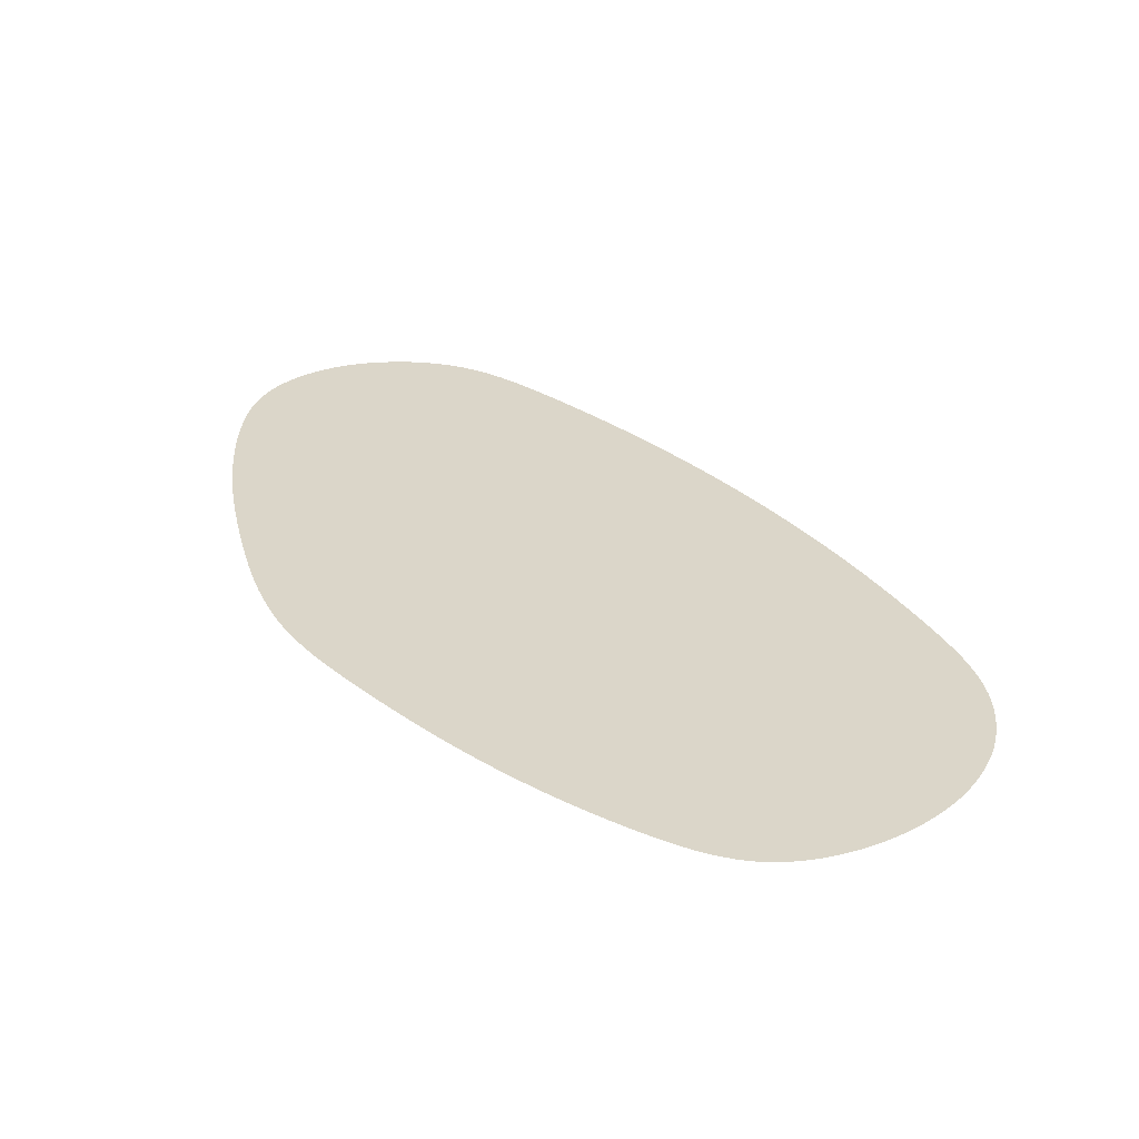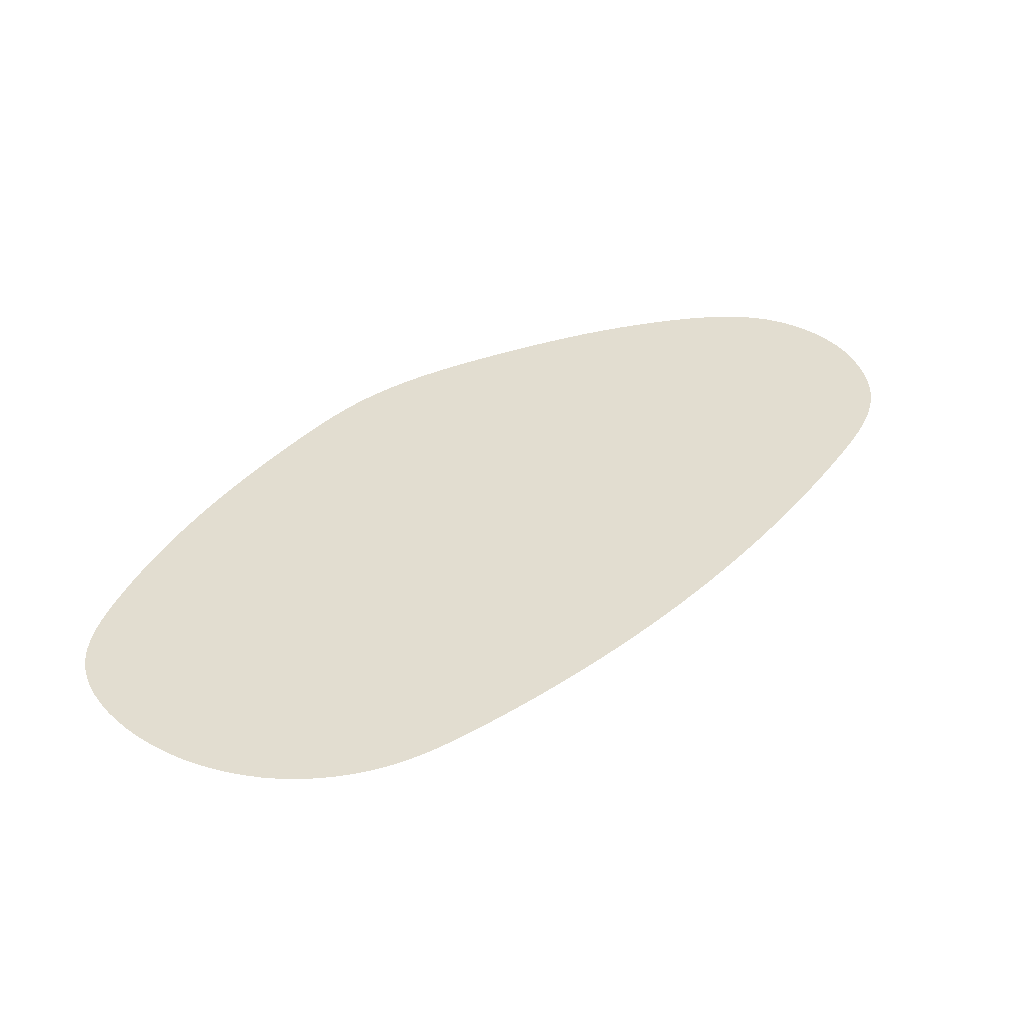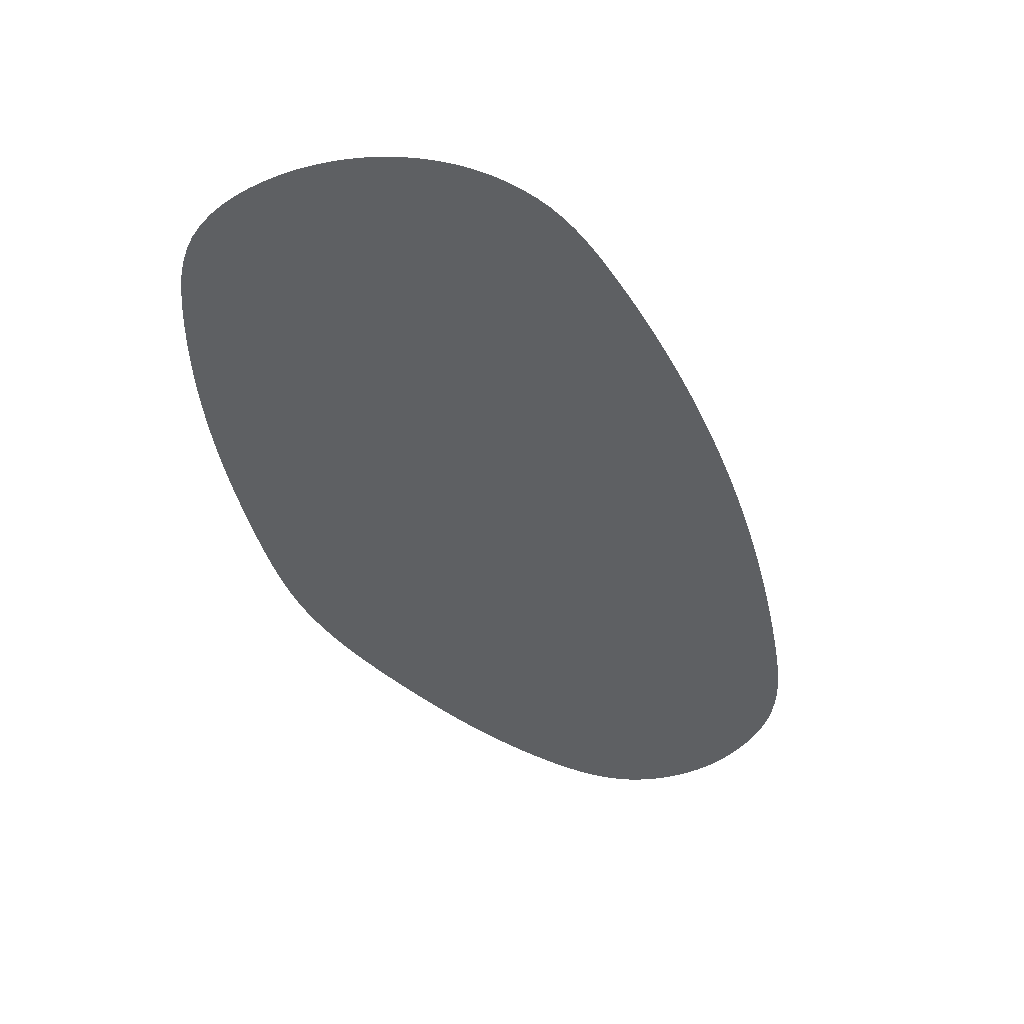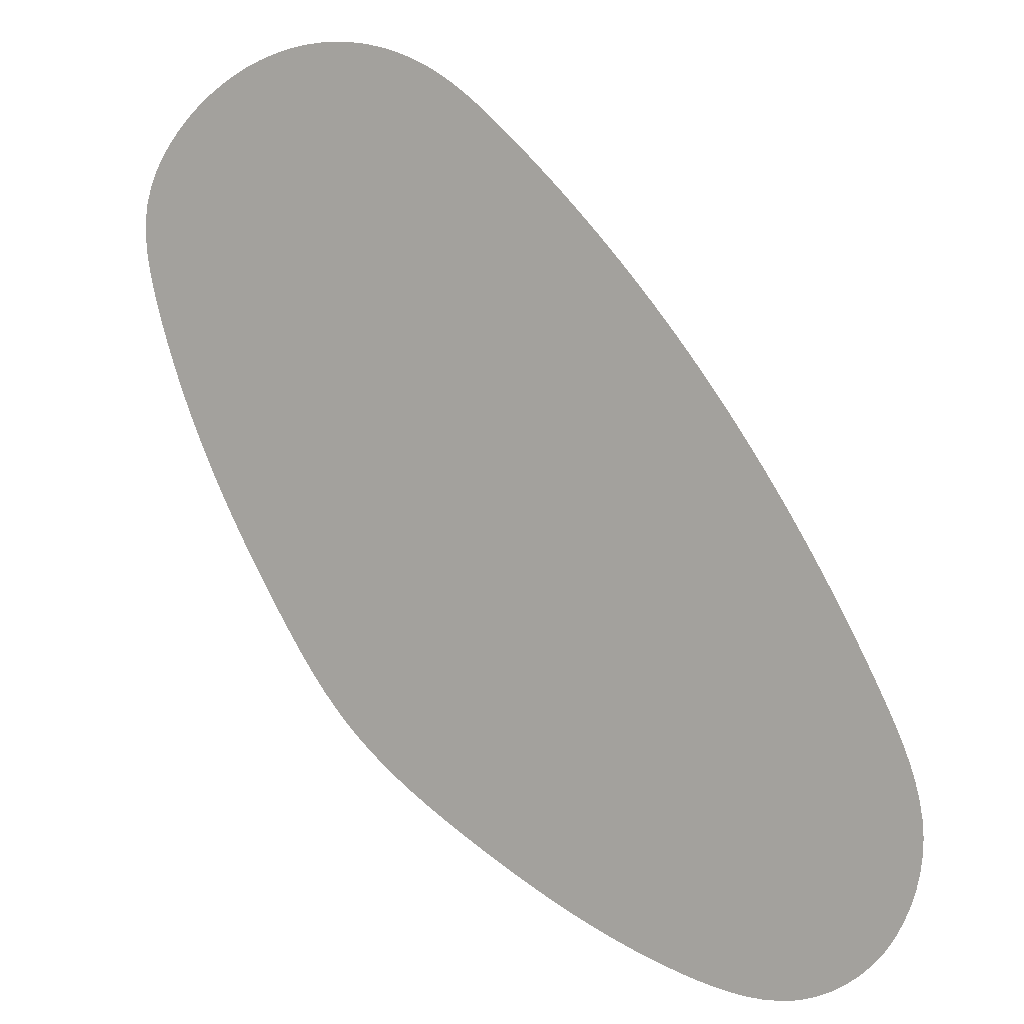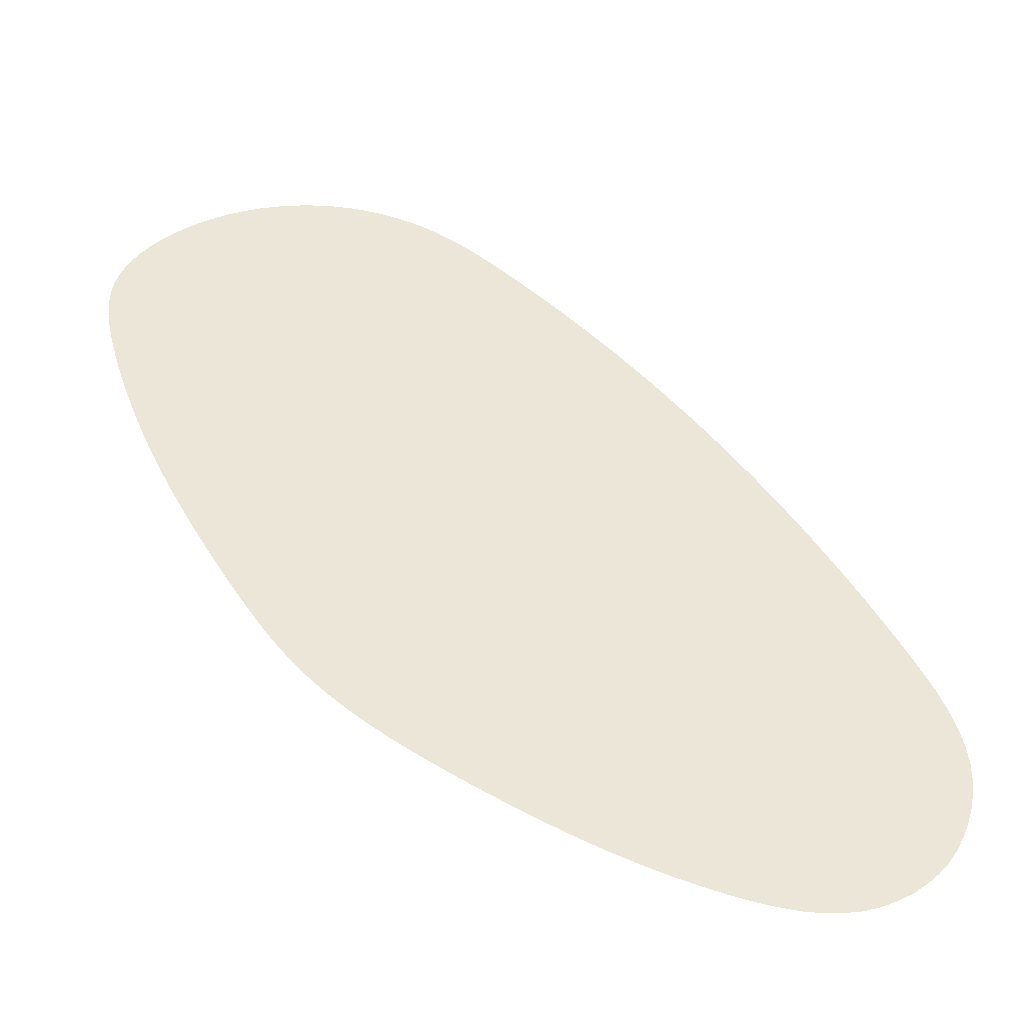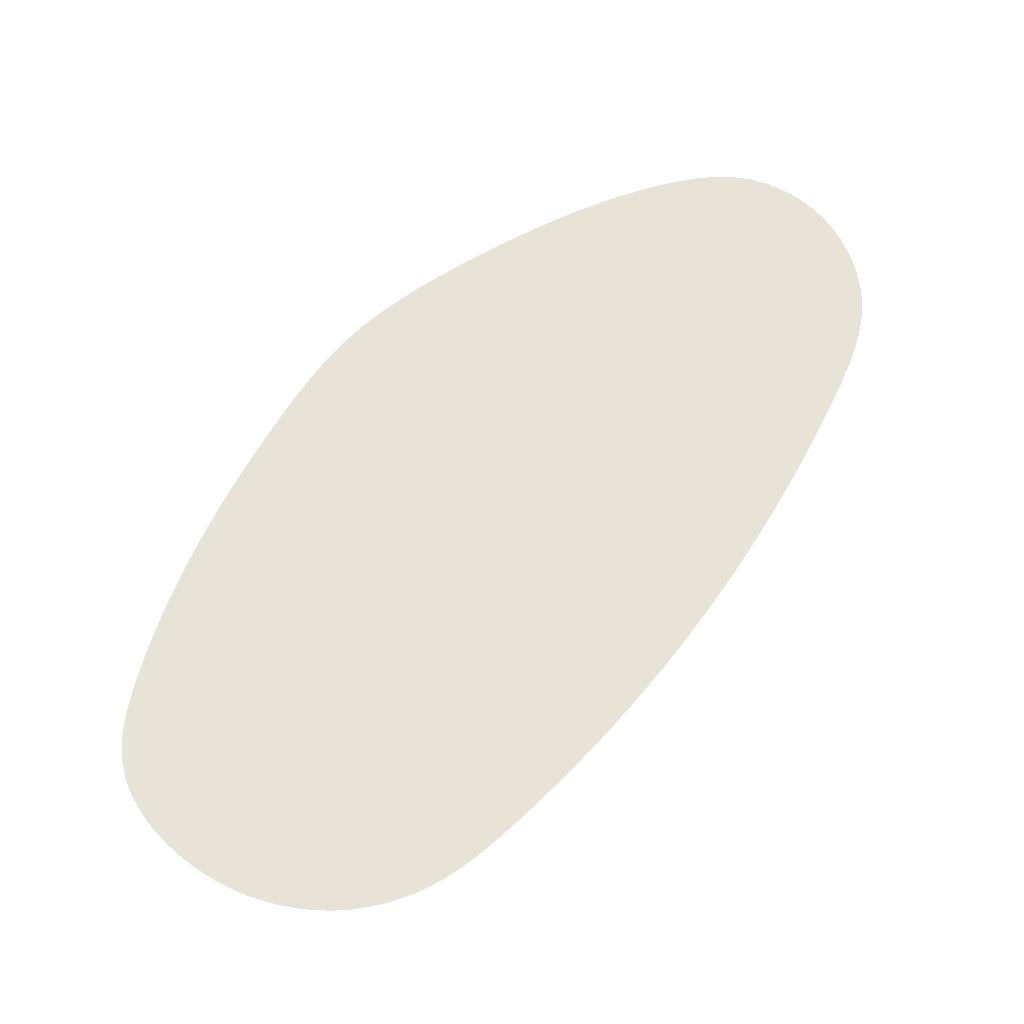
<metadata>
{"format":"obj","ext":"obj","renderer":"f3d","projection":"perspective","resolution":1024,"background":"white","views":[{"elev":30.1,"azim":106.8,"up":"+Z"},{"elev":35.1,"azim":-176.5,"up":"+Z"},{"elev":-42.2,"azim":162.9,"up":"+Z"},{"elev":8.8,"azim":-154.1,"up":"+Y"},{"elev":-45.3,"azim":173.1,"up":"+Y"},{"elev":62.6,"azim":178.6,"up":"+Z"}]}
</metadata>
<code>
v -181.5 -211.2 0
v -182.8 -208.5 0
v -183.9 -205.7 0
v -184.8 -202.9 0
v -185.4 -199.9 0
v -185.7 -196.9 0
v -185.8 -193.9 0
v -185.6 -190.9 0
v -185 -188 0
v -184.3 -185.1 0
v -183.3 -182.2 0
v -182.2 -179.4 0
v -181 -176.7 0
v -179.7 -174 0
v -178.4 -171.3 0
v -177 -168.6 0
v -175.6 -166 0
v -174.2 -163.3 0
v -172.7 -160.7 0
v -171.3 -158 0
v -169.8 -155.4 0
v -168.3 -152.8 0
v -166.8 -150.3 0
v -165.2 -147.7 0
v -163.6 -145.1 0
v -162 -142.6 0
v -160.4 -140.1 0
v -158.7 -137.6 0
v -157 -135.1 0
v -155.3 -132.6 0
v -153.6 -130.1 0
v -151.9 -127.7 0
v -150.1 -125.3 0
v -148.3 -122.9 0
v -146.5 -120.5 0
v -144.6 -118.1 0
v -142.8 -115.8 0
v -140.9 -113.4 0
v -138.9 -111.1 0
v -137 -108.8 0
v -135 -106.6 0
v -133 -104.3 0
v -131 -102.1 0
v -129 -99.89 0
v -126.9 -97.71 0
v -124.8 -95.55 0
v -122.7 -93.41 0
v -120.6 -91.3 0
v -118.4 -89.2 0
v -116.2 -87.14 0
v -114 -85.09 0
v -111.8 -83.07 0
v -109.6 -81.08 0
v -107.3 -79.14 0
v -104.9 -77.27 0
v -102.5 -75.51 0
v -99.97 -73.89 0
v -97.34 -72.43 0
v -94.6 -71.2 0
v -91.78 -70.18 0
v -88.89 -69.37 0
v -85.94 -68.8 0
v -82.96 -68.45 0
v -79.96 -68.33 0
v -76.96 -68.46 0
v -73.98 -68.83 0
v -71.03 -69.42 0
v -68.14 -70.21 0
v -65.3 -71.21 0
v -62.55 -72.41 0
v -59.89 -73.8 0
v -57.33 -75.37 0
v -54.87 -77.1 0
v -52.54 -78.98 0
v -50.33 -81.02 0
v -48.28 -83.21 0
v -46.4 -85.55 0
v -44.7 -88.03 0
v -43.26 -90.66 0
v -42.12 -93.44 0
v -41.31 -96.33 0
v -40.94 -99.31 0
v -40.91 -102.3 0
v -41.16 -105.3 0
v -41.66 -108.3 0
v -42.31 -111.2 0
v -43.06 -114.1 0
v -43.87 -117 0
v -44.75 -119.9 0
v -45.68 -122.7 0
v -46.65 -125.6 0
v -47.68 -128.4 0
v -48.76 -131.2 0
v -49.89 -134 0
v -51.06 -136.7 0
v -52.27 -139.5 0
v -53.53 -142.2 0
v -54.82 -144.9 0
v -56.16 -147.6 0
v -57.53 -150.3 0
v -58.94 -152.9 0
v -60.37 -155.6 0
v -61.84 -158.2 0
v -63.33 -160.8 0
v -64.85 -163.4 0
v -66.39 -166 0
v -67.96 -168.5 0
v -69.55 -171.1 0
v -71.17 -173.6 0
v -72.83 -176.1 0
v -74.55 -178.6 0
v -76.35 -181 0
v -78.23 -183.3 0
v -80.2 -185.6 0
v -82.28 -187.8 0
v -84.45 -189.8 0
v -86.7 -191.8 0
v -89.02 -193.7 0
v -91.4 -195.6 0
v -93.83 -197.3 0
v -96.31 -199 0
v -98.82 -200.7 0
v -101.4 -202.3 0
v -103.9 -203.8 0
v -106.5 -205.4 0
v -109.1 -206.9 0
v -111.7 -208.4 0
v -114.4 -209.8 0
v -117 -211.2 0
v -119.7 -212.6 0
v -122.4 -213.9 0
v -125.1 -215.2 0
v -127.8 -216.5 0
v -130.6 -217.6 0
v -133.4 -218.8 0
v -136.2 -219.8 0
v -139 -220.8 0
v -141.9 -221.7 0
v -144.8 -222.6 0
v -147.7 -223.3 0
v -150.6 -224 0
v -153.5 -224.5 0
v -156.5 -224.8 0
v -159.5 -224.8 0
v -162.5 -224.6 0
v -165.5 -224 0
v -168.3 -223 0
v -171 -221.7 0
v -173.5 -220.1 0
v -175.9 -218.2 0
v -178 -216.1 0
v -179.9 -213.7 0
f 77 84 78
f 78 83 79
f 76 85 77
f 87 73 72
f 74 86 75
f 73 86 74
f 85 76 75
f 71 87 72
f 80 83 82
f 83 80 79
f 84 83 78
f 82 81 80
f 77 85 84
f 85 75 86
f 73 87 86
f 88 87 69
f 89 88 56
f 71 70 87
f 63 88 66
f 88 67 66
f 65 63 66
f 62 88 63
f 60 62 61
f 60 88 62
f 64 63 65
f 88 60 59
f 57 56 88
f 57 88 59
f 69 68 88
f 58 57 59
f 67 88 68
f 55 54 89
f 54 53 90
f 90 89 54
f 56 55 89
f 69 87 70
f 52 91 53
f 92 91 52
f 92 51 93
f 94 93 50
f 49 95 94
f 95 48 96
f 97 96 47
f 98 97 46
f 99 98 46
f 45 100 99
f 100 44 101
f 102 101 43
f 102 42 103
f 104 103 41
f 105 39 106
f 105 104 40
f 38 107 106
f 108 107 37
f 53 91 90
f 112 111 33
f 31 117 116
f 110 34 111
f 32 115 114
f 32 114 113
f 33 113 112
f 32 116 115
f 35 110 109
f 117 31 118
f 119 118 30
f 29 120 119
f 29 121 120
f 109 108 36
f 28 122 121
f 122 27 123
f 123 26 124
f 125 124 25
f 24 126 125
f 23 127 126
f 51 92 52
f 94 50 49
f 95 49 48
f 47 96 48
f 99 46 45
f 44 43 101
f 44 100 45
f 97 47 46
f 42 102 43
f 104 41 40
f 39 38 106
f 39 105 40
f 107 38 37
f 109 36 35
f 33 111 34
f 34 110 35
f 108 37 36
f 42 41 103
f 32 113 33
f 118 31 30
f 30 29 119
f 121 29 28
f 27 26 123
f 24 125 25
f 124 26 25
f 28 27 122
f 126 24 23
f 127 22 128
f 21 20 129
f 21 128 22
f 130 20 19
f 18 17 133
f 15 135 16
f 134 17 16
f 18 132 19
f 127 23 22
f 116 32 31
f 15 14 136
f 132 131 19
f 133 132 18
f 130 19 131
f 134 16 135
f 137 136 14
f 136 135 15
f 133 17 134
f 20 130 129
f 140 139 11
f 3 142 141
f 9 141 140
f 138 12 139
f 150 144 143
f 143 142 2
f 145 144 148
f 146 145 147
f 137 13 138
f 129 128 21
f 11 139 12
f 140 11 10
f 10 9 140
f 8 6 141
f 141 6 5
f 7 6 8
f 8 141 9
f 5 4 141
f 150 148 144
f 145 148 147
f 149 148 150
f 150 143 151
f 1 143 2
f 152 151 1
f 143 1 151
f 142 3 2
f 141 4 3
f 13 12 138
f 13 137 14
f 51 50 93

</code>
